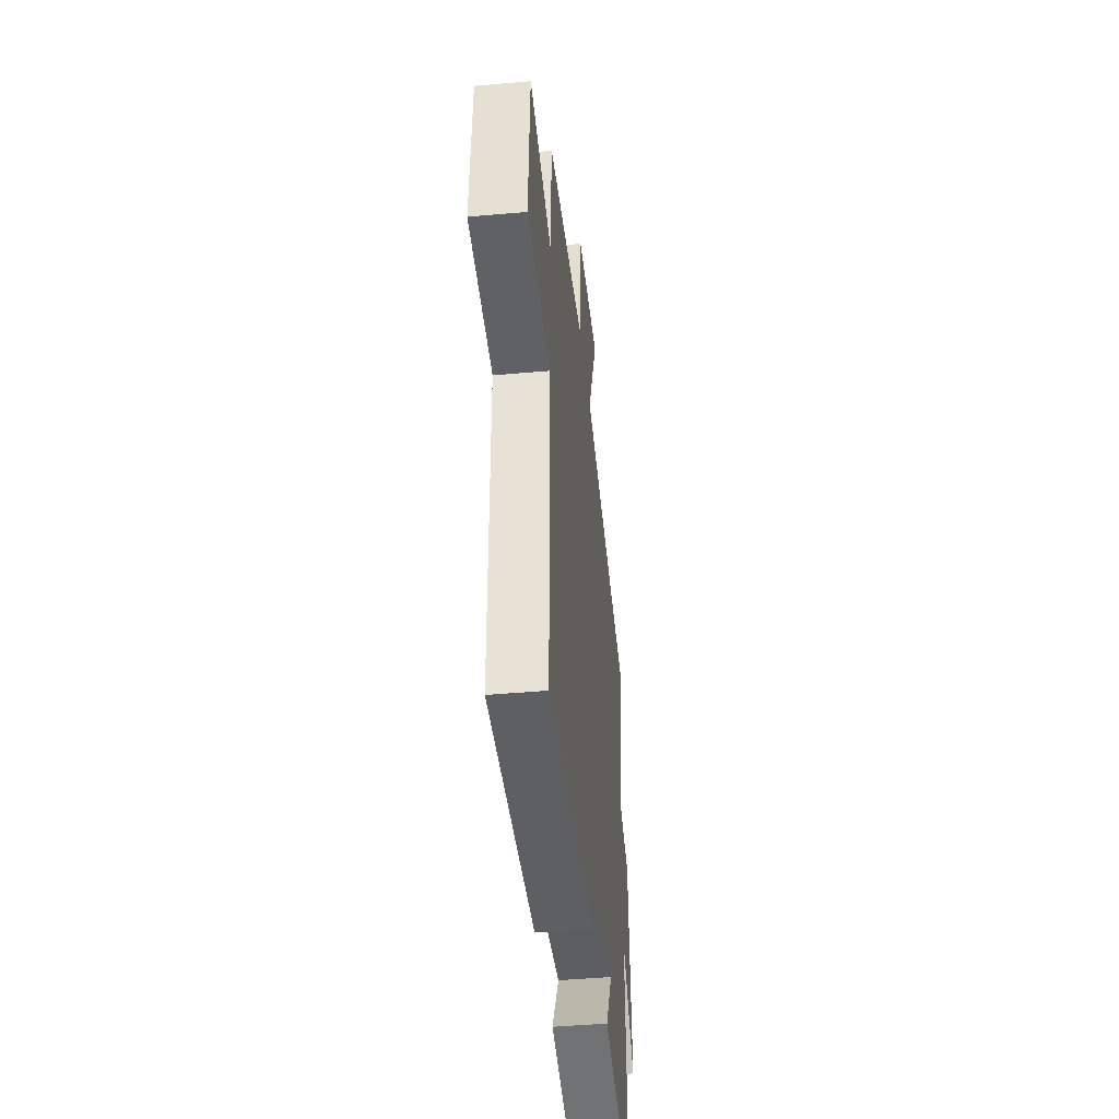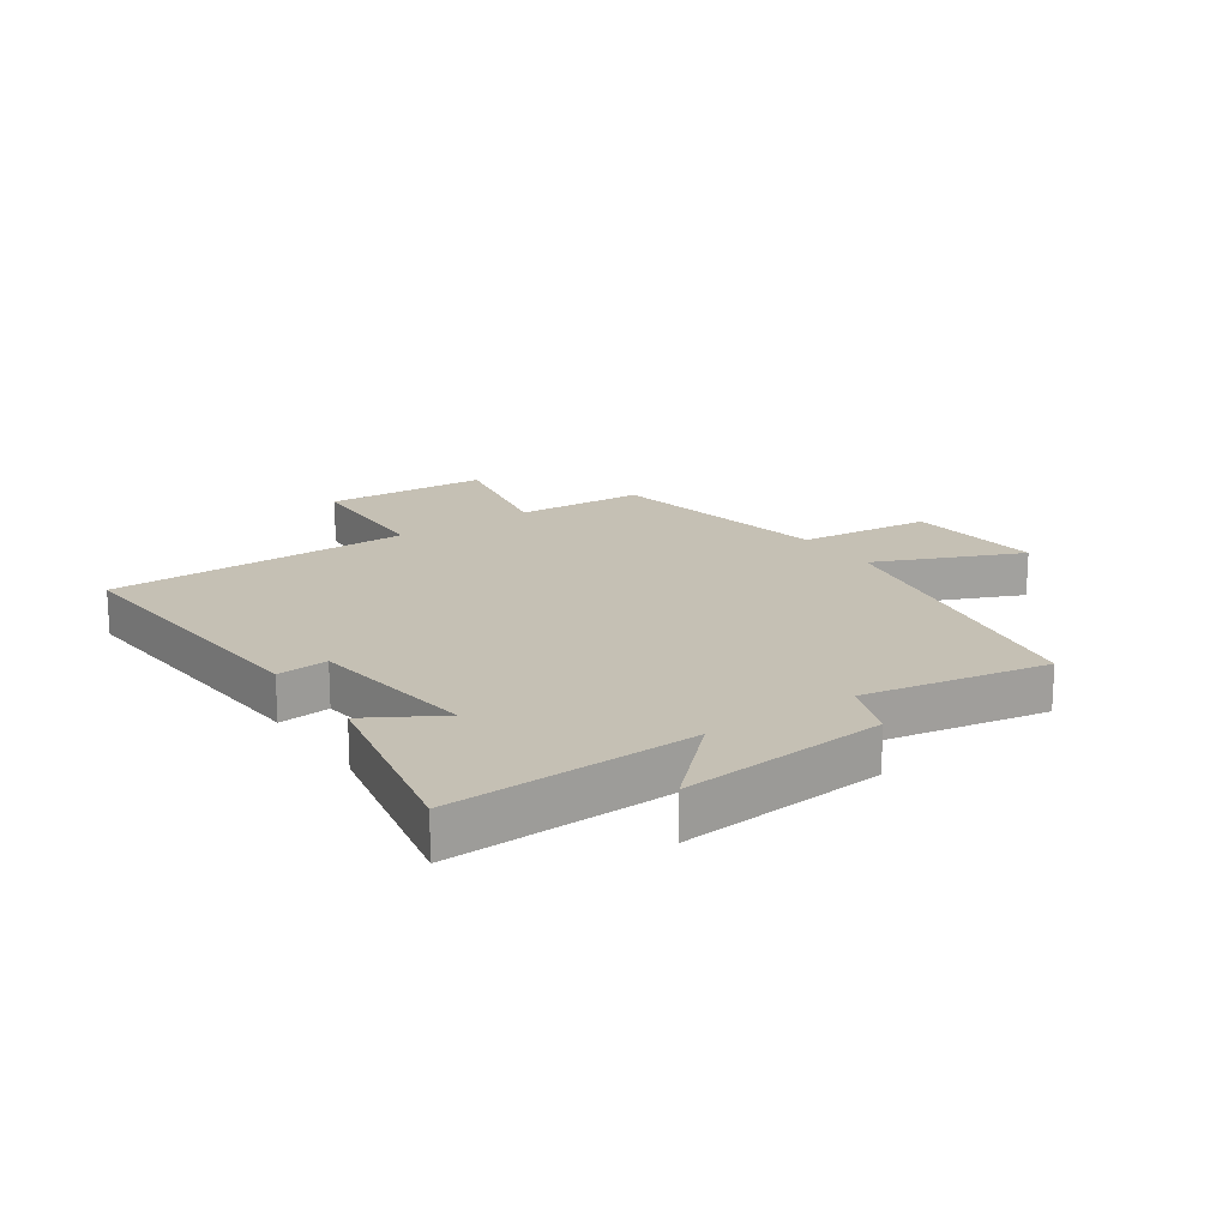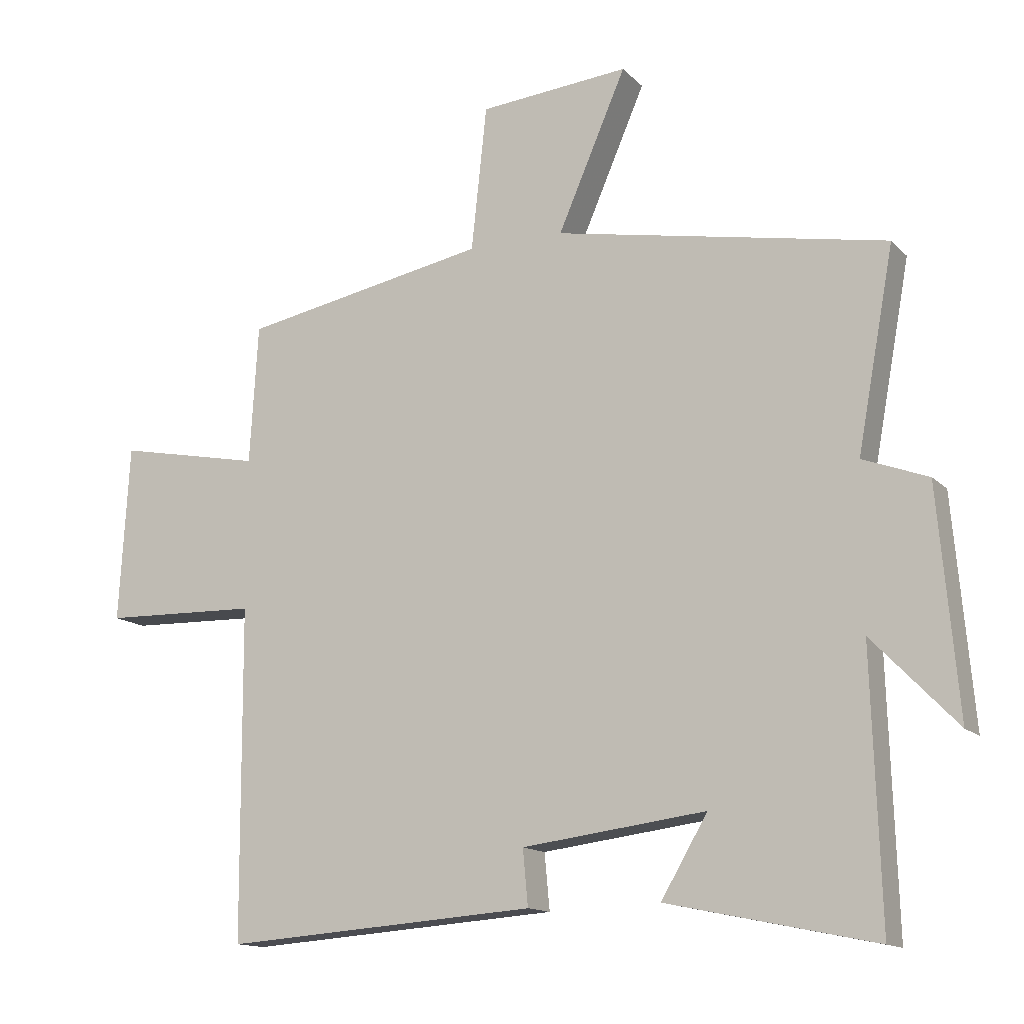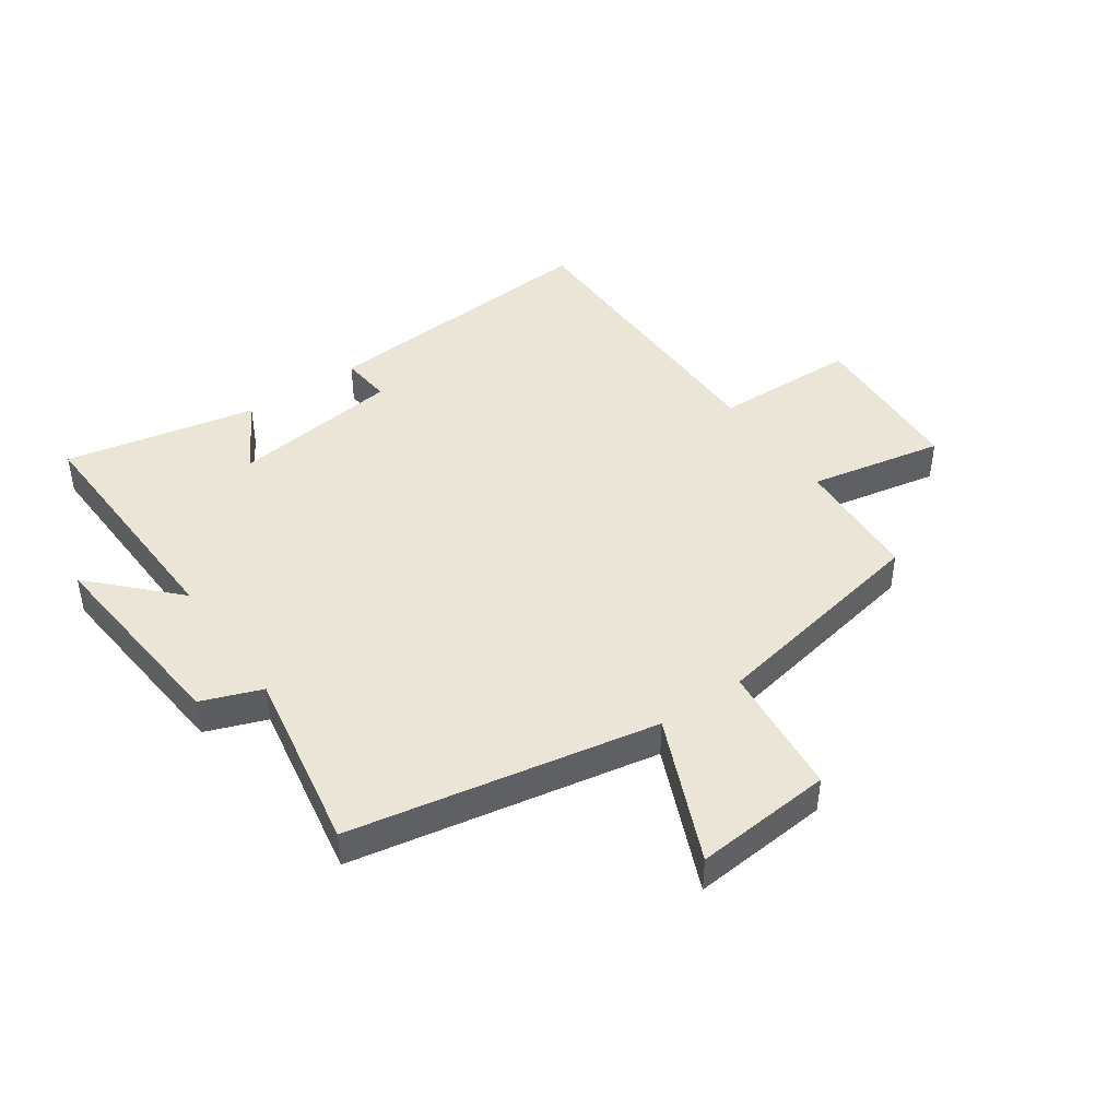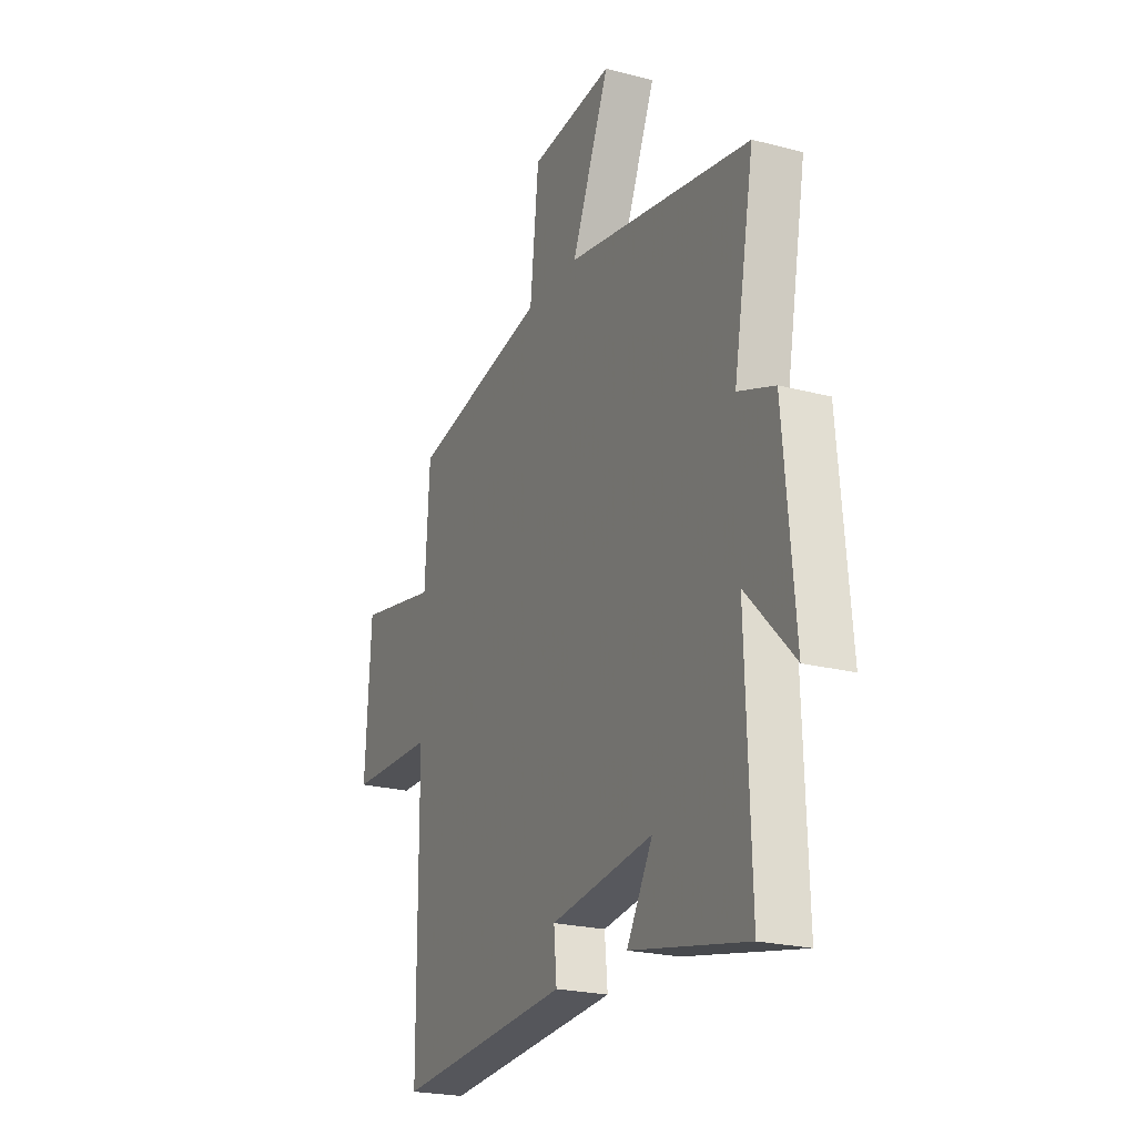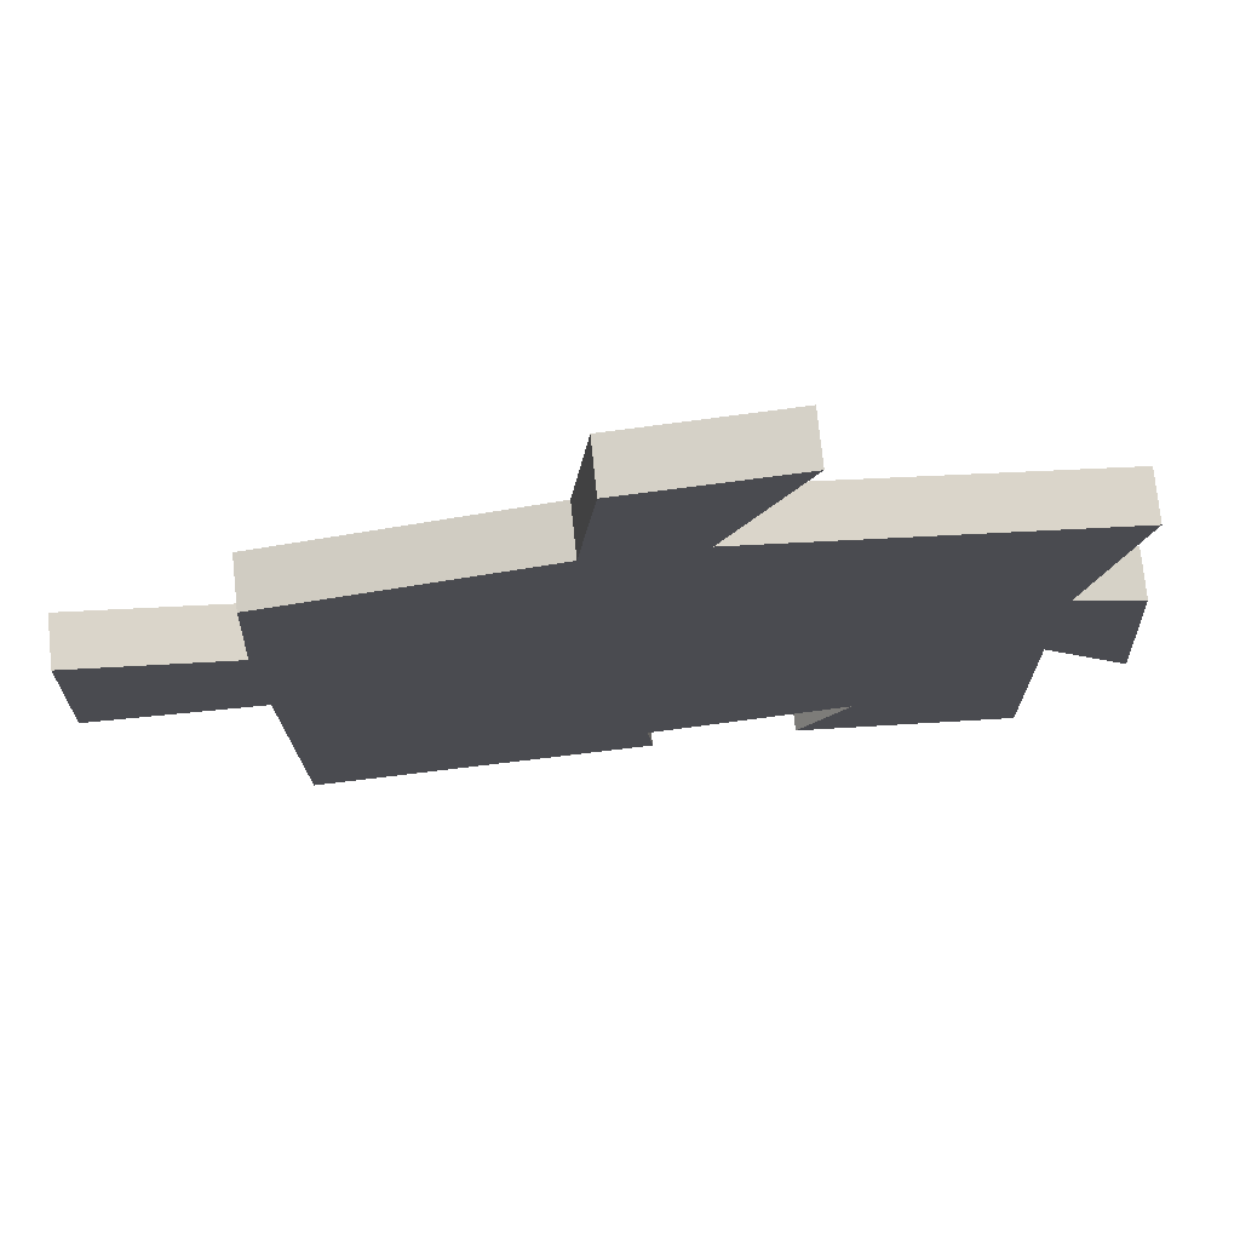
<metadata>
{"format":"obj","ext":"obj","renderer":"f3d","projection":"perspective","resolution":1024,"background":"white","views":[{"elev":-43.9,"azim":96.0,"up":"+Z"},{"elev":18.2,"azim":-124.6,"up":"+Y"},{"elev":-13.9,"azim":-153.1,"up":"+Z"},{"elev":44.0,"azim":-35.0,"up":"+Y"},{"elev":-22.7,"azim":-114.2,"up":"+Z"},{"elev":75.4,"azim":174.0,"up":"+Z"}]}
</metadata>
<code>
v 0.497 0.07 -0.535
v 0.012 0.07 -0.5
v 0.02 0.07 -0.414
v -0.264 0.07 -0.378
v -0.192 0.07 -0.5
v -0.513 0.07 -0.567
v -0.5 0.07 -0.154
v -0.631 0.07 -0.29
v -0.601 0.07 0.056
v -0.5 0.07 0.094
v -0.557 0.07 0.403
v -0.044 0.07 0.5
v -0.15 0.07 0.744
v 0.082 0.07 0.724
v 0.106 0.07 0.5
v 0.487 0.07 0.428
v 0.5 0.07 0.213
v 0.725 0.07 0.258
v 0.741 0.07 -0.016
v 0.5 0.07 -0.023
v 0.497 0 -0.535
v 0.012 0 -0.5
v 0.02 0 -0.414
v -0.264 0 -0.378
v -0.192 0 -0.5
v -0.513 0 -0.567
v -0.5 0 -0.154
v -0.631 0 -0.29
v -0.601 0 0.056
v -0.5 0 0.094
v -0.557 0 0.403
v -0.044 0 0.5
v -0.15 0 0.744
v 0.082 0 0.724
v 0.106 0 0.5
v 0.487 0 0.428
v 0.5 0 0.213
v 0.725 0 0.258
v 0.741 0 -0.016
v 0.5 0 -0.023
f 17 18 19 20
f 1 2 3
f 20 1 3
f 17 20 3
f 16 17 3
f 15 16 3
f 12 13 14 15
f 15 3 4
f 12 15 4
f 11 12 4
f 10 11 4
f 7 8 9 10
f 7 10 4
f 4 5 6 7
f 40 39 38 37
f 23 22 21
f 23 21 40
f 23 40 37
f 23 37 36
f 23 36 35
f 35 34 33 32
f 24 23 35
f 24 35 32
f 24 32 31
f 24 31 30
f 30 29 28 27
f 24 30 27
f 27 26 25 24
f 1 21 22 2
f 2 22 23 3
f 3 23 24 4
f 4 24 25 5
f 5 25 26 6
f 6 26 27 7
f 7 27 28 8
f 8 28 29 9
f 9 29 30 10
f 10 30 31 11
f 11 31 32 12
f 12 32 33 13
f 13 33 34 14
f 14 34 35 15
f 15 35 36 16
f 16 36 37 17
f 17 37 38 18
f 18 38 39 19
f 19 39 40 20
f 20 40 21 1

</code>
